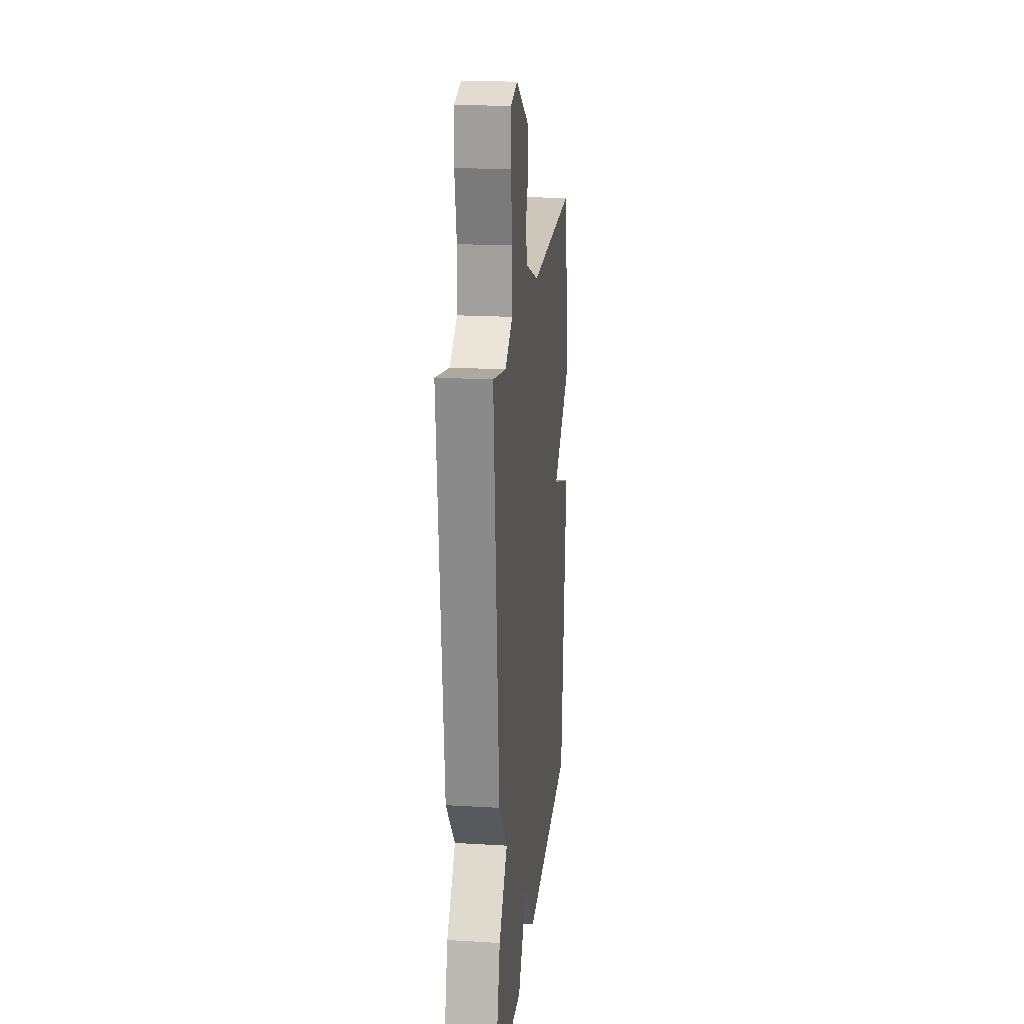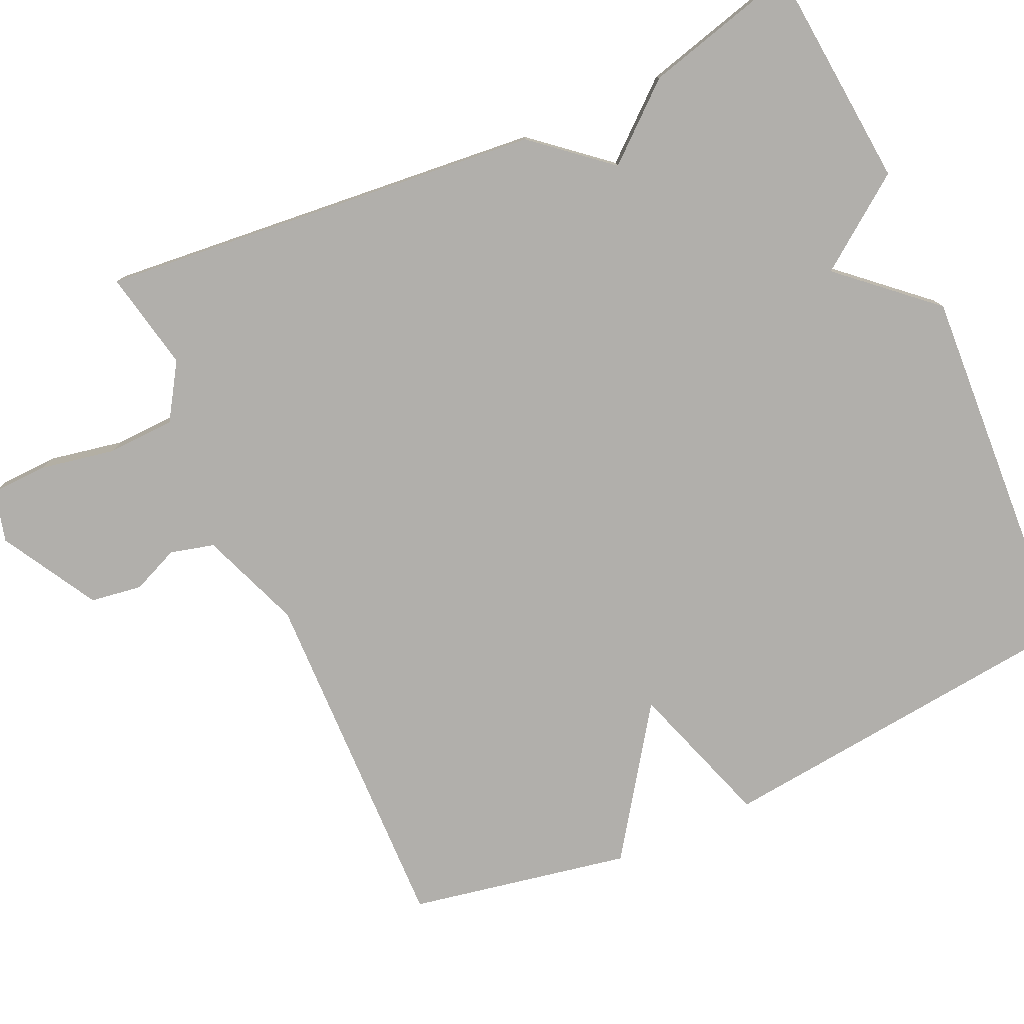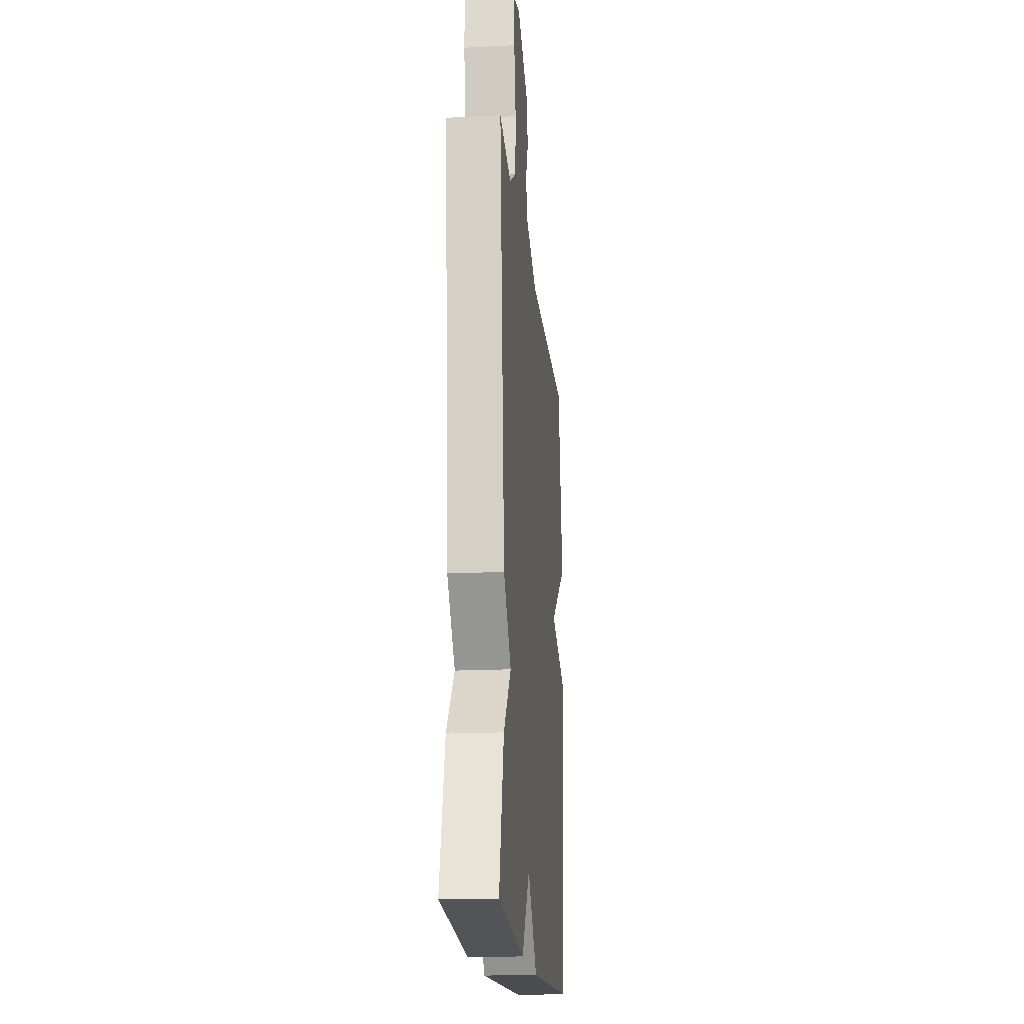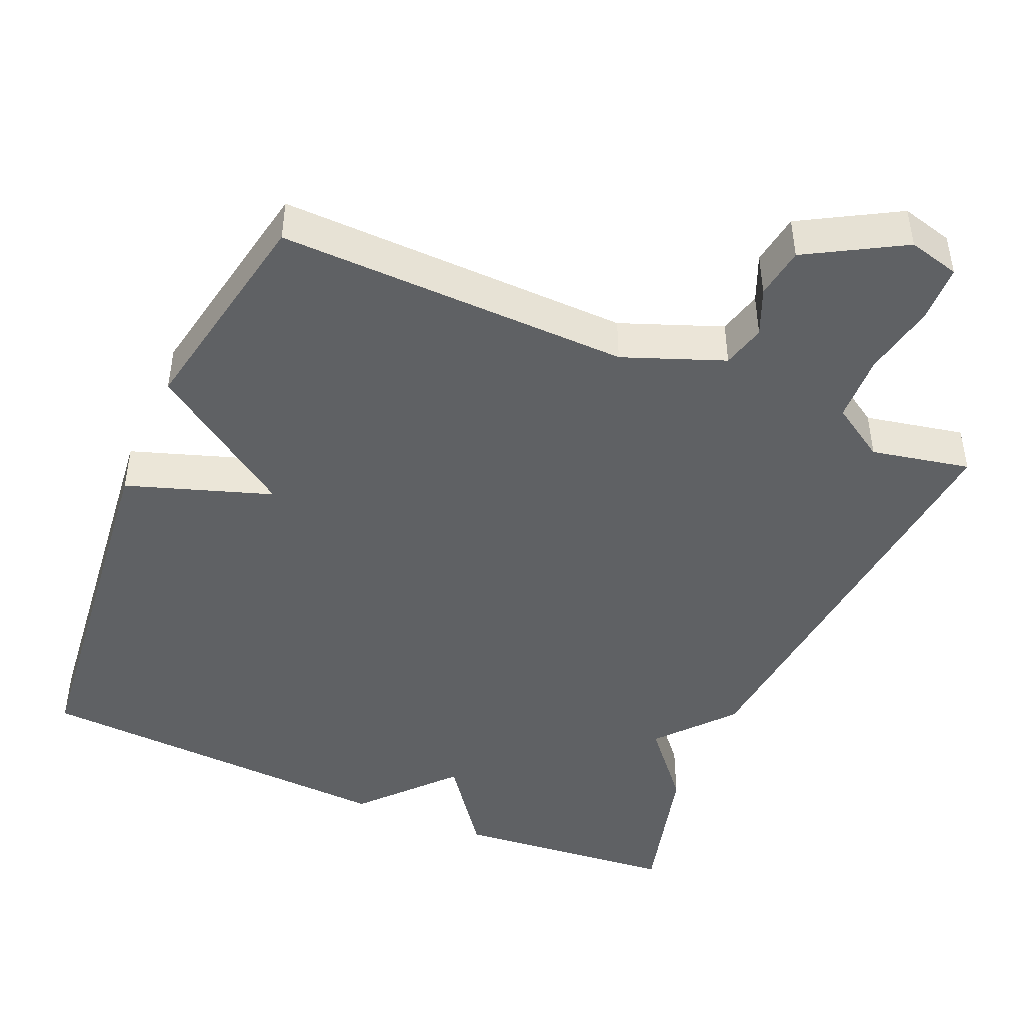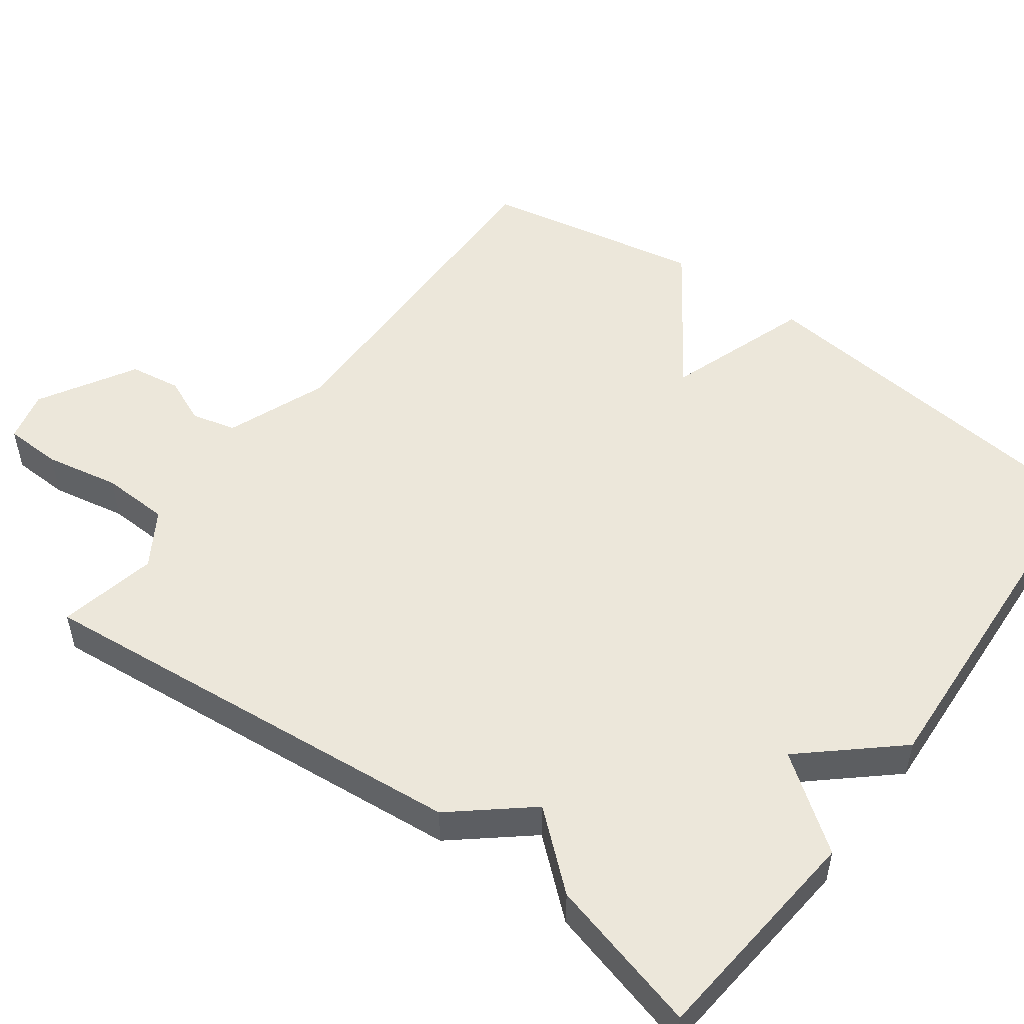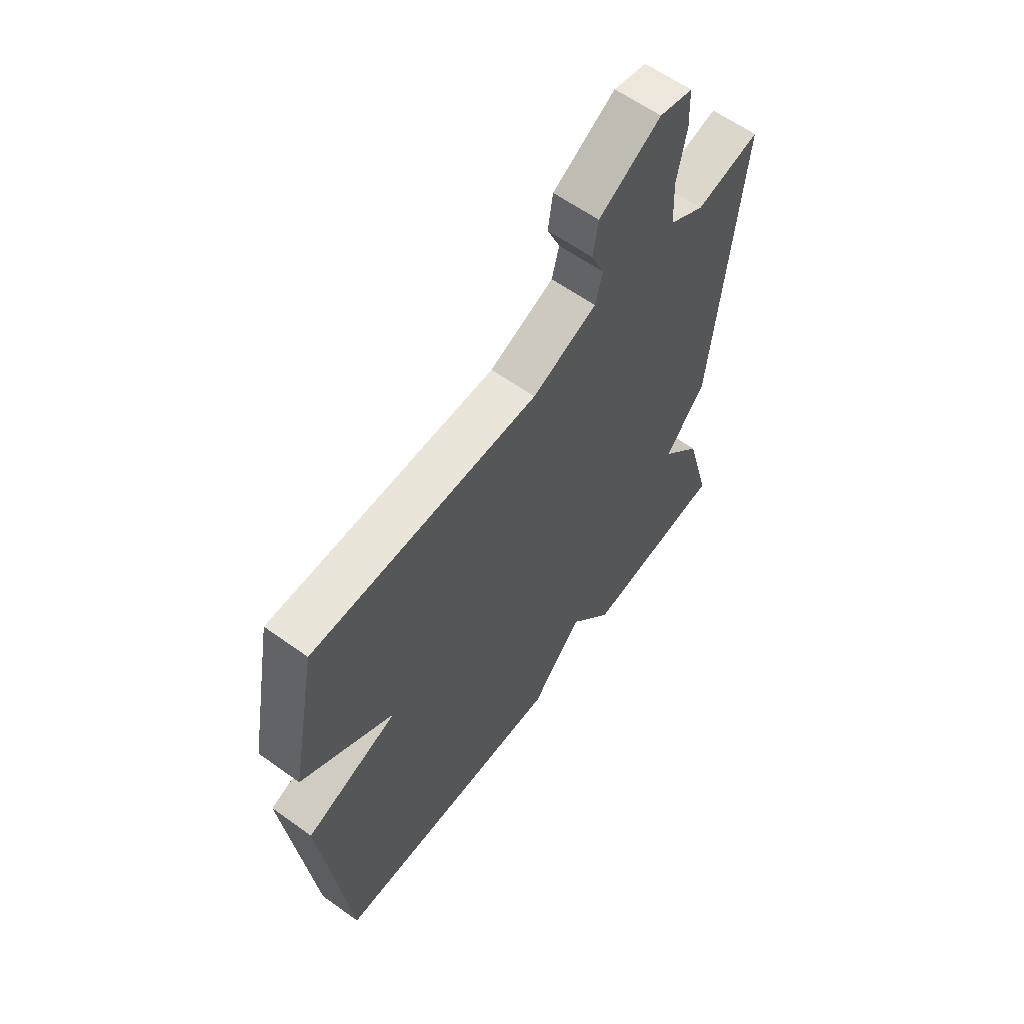
<metadata>
{"format":"obj","ext":"obj","renderer":"f3d","projection":"perspective","resolution":1024,"background":"white","views":[{"elev":20.2,"azim":96.2,"up":"+Z"},{"elev":-78.2,"azim":114.3,"up":"+Y"},{"elev":-18.2,"azim":95.4,"up":"+Z"},{"elev":-45.5,"azim":-23.4,"up":"+Y"},{"elev":51.2,"azim":126.4,"up":"+Y"},{"elev":61.2,"azim":-53.8,"up":"+Z"}]}
</metadata>
<code>
v 0.5 0.07 0.5
v 0.445 0.07 -0.094
v 0.36 0.07 -0.195
v 0.445 0.07 -0.294
v 0.5 0.07 -0.5
v 0.198 0.07 -0.528
v 0.107 0.07 -0.405
v -0.002 0.07 -0.528
v -0.5 0.07 -0.5
v -0.556 0.07 0.004
v -0.361 0.07 0.07
v -0.556 0.07 0.204
v -0.5 0.07 0.5
v -0.026 0.07 0.489
v 0.109 0.07 0.541
v 0.124 0.07 0.6
v 0.097 0.07 0.663
v 0.107 0.07 0.732
v 0.236 0.07 0.806
v 0.305 0.07 0.788
v 0.308 0.07 0.711
v 0.289 0.07 0.611
v 0.293 0.07 0.52
v 0.367 0.07 0.473
v 0.5 0 0.5
v 0.445 0 -0.094
v 0.36 0 -0.195
v 0.445 0 -0.294
v 0.5 0 -0.5
v 0.198 0 -0.528
v 0.107 0 -0.405
v -0.002 0 -0.528
v -0.5 0 -0.5
v -0.556 0 0.004
v -0.361 0 0.07
v -0.556 0 0.204
v -0.5 0 0.5
v -0.026 0 0.489
v 0.109 0 0.541
v 0.124 0 0.6
v 0.097 0 0.663
v 0.107 0 0.732
v 0.236 0 0.806
v 0.305 0 0.788
v 0.308 0 0.711
v 0.289 0 0.611
v 0.293 0 0.52
v 0.367 0 0.473
f 20 21 22
f 19 20 22
f 18 19 22
f 17 18 22
f 16 17 22
f 15 16 22 23
f 14 15 23 24
f 13 14 24
f 12 13 24
f 11 12 24
f 9 10 11
f 8 9 11
f 7 8 11
f 5 6 7
f 4 5 7
f 3 4 7
f 7 11 24
f 3 7 24
f 2 3 24
f 1 2 24
f 46 45 44
f 46 44 43
f 46 43 42
f 46 42 41
f 46 41 40
f 47 46 40 39
f 48 47 39 38
f 48 38 37
f 48 37 36
f 48 36 35
f 35 34 33
f 35 33 32
f 35 32 31
f 31 30 29
f 31 29 28
f 31 28 27
f 48 35 31
f 48 31 27
f 48 27 26
f 48 26 25
f 1 25 26 2
f 2 26 27 3
f 3 27 28 4
f 4 28 29 5
f 5 29 30 6
f 6 30 31 7
f 7 31 32 8
f 8 32 33 9
f 9 33 34 10
f 10 34 35 11
f 11 35 36 12
f 12 36 37 13
f 13 37 38 14
f 14 38 39 15
f 15 39 40 16
f 16 40 41 17
f 17 41 42 18
f 18 42 43 19
f 19 43 44 20
f 20 44 45 21
f 21 45 46 22
f 22 46 47 23
f 23 47 48 24
f 24 48 25 1

</code>
